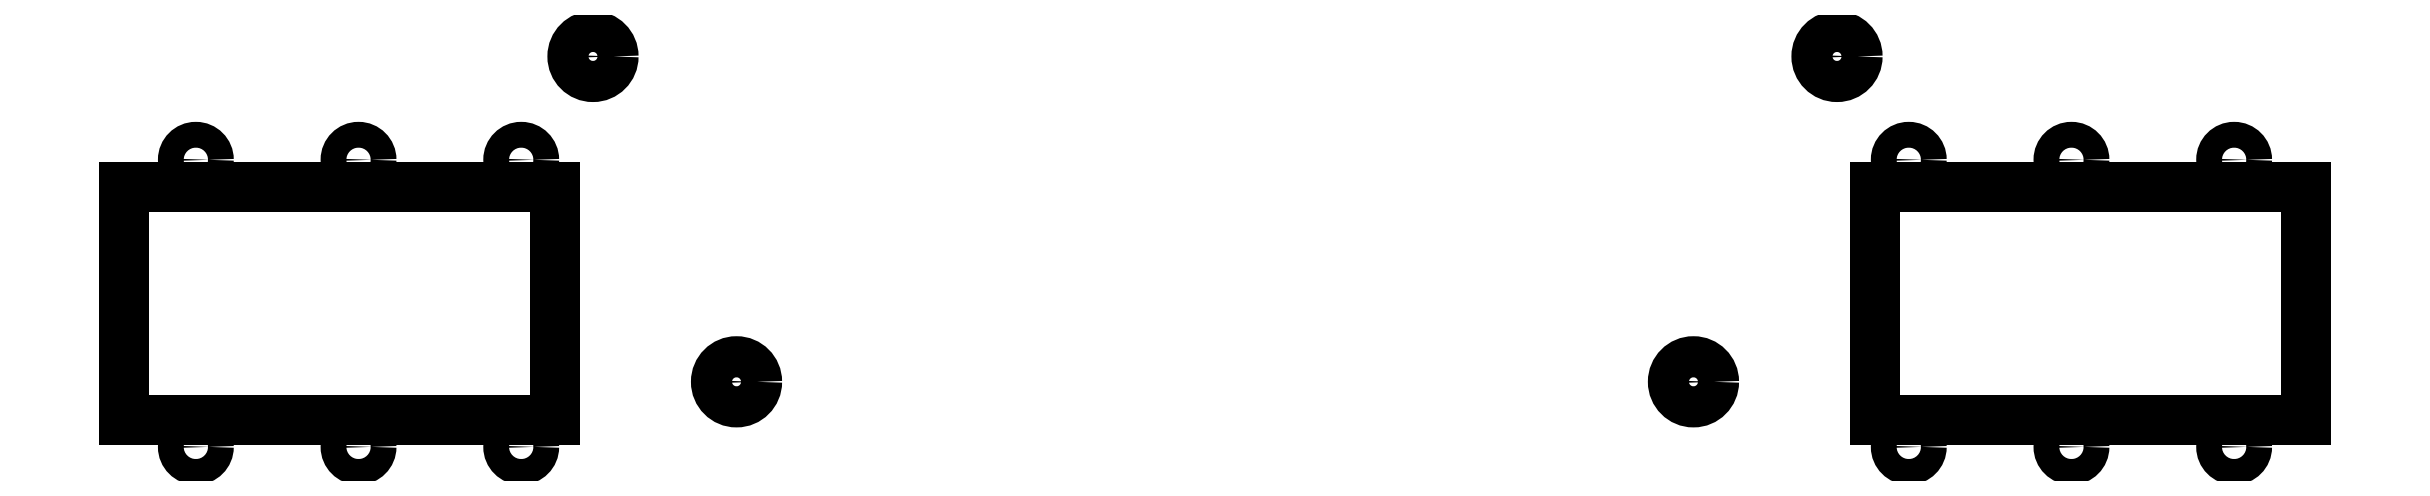
<metadata>
{"format":"dxf","ext":"dxf","renderer":"ezdxf+matplotlib","layout":"modelspace","background":"white","min_lineweight":24,"dpi":150}
</metadata>
<code>
0
SECTION
2
ENTITIES
0
CIRCLE
8
Sketch003
10
-106.5
20
-201.8
40
1.35
0
CIRCLE
8
Sketch003
10
-89.5
20
-201.8
40
1.35
0
CIRCLE
8
Sketch003
10
-72.5
20
-201.8
40
1.35
0
CIRCLE
8
Sketch003
10
-106.5
20
-231.8
40
1.35
0
CIRCLE
8
Sketch003
10
-89.5
20
-231.8
40
1.35
0
CIRCLE
8
Sketch003
10
-72.5
20
-231.8
40
1.35
0
CIRCLE
8
Sketch003
10
-65
20
-191
40
2.15
0
CIRCLE
8
Sketch003
10
-50
20
-225
40
2.15
0
CIRCLE
8
Sketch003
10
50
20
-225
40
2.15
0
CIRCLE
8
Sketch003
10
65
20
-191
40
2.15
0
CIRCLE
8
Sketch003
10
72.5
20
-201.8
40
1.35
0
CIRCLE
8
Sketch003
10
72.5
20
-231.8
40
1.35
0
CIRCLE
8
Sketch003
10
89.5
20
-231.8
40
1.35
0
CIRCLE
8
Sketch003
10
89.5
20
-201.8
40
1.35
0
CIRCLE
8
Sketch003
10
106.5
20
-201.8
40
1.35
0
CIRCLE
8
Sketch003
10
106.5
20
-231.8
40
1.35
0
LINE
8
Sketch003
10
-114
20
-204.6
30
0
11
-69
21
-204.6
31
0
0
LINE
8
Sketch003
10
-69
20
-204.6
30
0
11
-69
21
-229
31
0
0
LINE
8
Sketch003
10
-69
20
-229
30
0
11
-114
21
-229
31
0
0
LINE
8
Sketch003
10
-114
20
-229
30
0
11
-114
21
-204.6
31
0
0
LINE
8
Sketch003
10
69
20
-204.6
30
0
11
114
21
-204.6
31
0
0
LINE
8
Sketch003
10
114
20
-204.6
30
0
11
114
21
-229
31
0
0
LINE
8
Sketch003
10
114
20
-229
30
0
11
69
21
-229
31
0
0
LINE
8
Sketch003
10
69
20
-229
30
0
11
69
21
-204.6
31
0
0
ENDSEC
0
EOF

</code>
